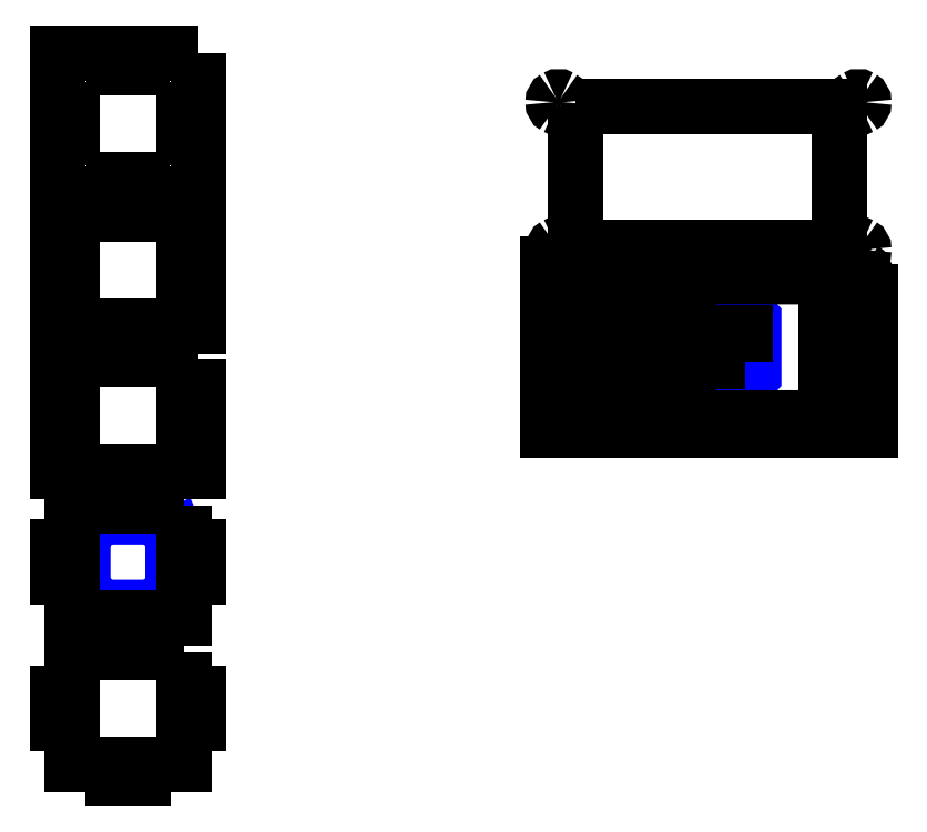
<metadata>
{"format":"dxf","ext":"dxf","renderer":"ezdxf+matplotlib","layout":"modelspace","background":"white","min_lineweight":24,"dpi":150}
</metadata>
<code>
0
SECTION
2
ENTITIES
0
LWPOLYLINE
8
Layer_1
90
8
70
1
10
401.2
20
444.2
30
0
10
411.4
20
433.9
30
0
10
411.4
20
401.9
30
0
10
401.2
20
391.5
30
0
10
369.2
20
391.5
30
0
10
359
20
401.9
30
0
10
359
20
433.9
30
0
10
369.2
20
444.2
30
0
0
LWPOLYLINE
8
Layer_1
90
4
70
1
10
355.7
20
437.7
30
0
10
355.7
20
398
30
0
10
338.4
20
398
30
0
10
338.4
20
437.7
30
0
0
LWPOLYLINE
8
Layer_1
90
16
70
1
10
317
20
376.7
30
0
10
316.9
20
376.8
30
0
10
316.9
20
397.1
30
0
10
316.9
20
459
30
0
10
357
20
459
30
0
10
357
20
459
30
0
10
357
20
450.5
30
0
10
373.5
20
450.5
30
0
10
373.5
20
459
30
0
10
453.5
20
459
30
0
10
453.5
20
459
30
0
10
453.5
20
376.7
30
0
10
373.5
20
376.8
30
0
10
373.5
20
385.3
30
0
10
357
20
385.3
30
0
10
357
20
376.8
30
0
0
LWPOLYLINE
8
Layer_1
90
4
70
1
10
388.3
20
423.1
30
0
10
388.3
20
412.6
30
0
10
382.1
20
412.6
30
0
10
382.1
20
423.1
30
0
0
LWPOLYLINE
8
Layer_1
90
4
70
1
10
355.7
20
437.7
30
0
10
355.7
20
398
30
0
10
338.4
20
398
30
0
10
338.4
20
437.7
30
0
0
LWPOLYLINE
8
Layer_1
90
4
70
1
10
406.3
20
409.7
30
0
10
406.3
20
426.1
30
0
10
397.8
20
426.1
30
0
10
397.8
20
409.7
30
0
0
LWPOLYLINE
8
Layer_1
90
4
70
1
10
324.1
20
426.1
30
0
10
324.1
20
409.7
30
0
10
332.6
20
409.7
30
0
10
332.6
20
426.1
30
0
0
SPLINE
8
Layer_1
70
8
71
3
72
8
73
4
74
0
40
0
40
0
40
0
40
0
40
1
40
1
40
1
40
1
10
73.56
20
263.8
30
0
10
72.55
20
263.8
30
0
10
71.61
20
264.3
30
0
10
71.1
20
265.2
30
0
0
SPLINE
8
Layer_1
70
8
71
3
72
8
73
4
74
0
40
0
40
0
40
0
40
0
40
1
40
1
40
1
40
1
10
71.1
20
265.2
30
0
10
70.6
20
266.1
30
0
10
70.6
20
267.2
30
0
10
71.1
20
268
30
0
0
SPLINE
8
Layer_1
70
8
71
3
72
8
73
4
74
0
40
0
40
0
40
0
40
0
40
1
40
1
40
1
40
1
10
71.1
20
268
30
0
10
71.61
20
268.9
30
0
10
72.55
20
269.5
30
0
10
73.56
20
269.5
30
0
0
SPLINE
8
Layer_1
70
8
71
3
72
8
73
4
74
0
40
0
40
0
40
0
40
0
40
1
40
1
40
1
40
1
10
73.56
20
269.5
30
0
10
74.57
20
269.5
30
0
10
75.51
20
268.9
30
0
10
76.01
20
268
30
0
0
SPLINE
8
Layer_1
70
8
71
3
72
8
73
4
74
0
40
0
40
0
40
0
40
0
40
1
40
1
40
1
40
1
10
76.01
20
268
30
0
10
76.52
20
267.2
30
0
10
76.52
20
266.1
30
0
10
76.01
20
265.2
30
0
0
SPLINE
8
Layer_1
70
8
71
3
72
8
73
4
74
0
40
0
40
0
40
0
40
0
40
1
40
1
40
1
40
1
10
76.01
20
265.2
30
0
10
75.51
20
264.3
30
0
10
74.57
20
263.8
30
0
10
73.56
20
263.8
30
0
0
LWPOLYLINE
8
Layer_1
90
8
70
1
10
63.35
20
319.3
30
0
10
73.56
20
309
30
0
10
73.56
20
277
30
0
10
63.35
20
266.6
30
0
10
31.32
20
266.6
30
0
10
21.12
20
277
30
0
10
21.12
20
309
30
0
10
31.32
20
319.3
30
0
0
SPLINE
8
Layer_1
70
8
71
3
72
8
73
4
74
0
40
0
40
0
40
0
40
0
40
1
40
1
40
1
40
1
10
66.47
20
319.3
30
0
10
65.46
20
319.3
30
0
10
64.52
20
319.9
30
0
10
64.02
20
320.8
30
0
0
SPLINE
8
Layer_1
70
8
71
3
72
8
73
4
74
0
40
0
40
0
40
0
40
0
40
1
40
1
40
1
40
1
10
64.02
20
320.8
30
0
10
63.51
20
321.6
30
0
10
63.51
20
322.7
30
0
10
64.02
20
323.6
30
0
0
SPLINE
8
Layer_1
70
8
71
3
72
8
73
4
74
0
40
0
40
0
40
0
40
0
40
1
40
1
40
1
40
1
10
64.02
20
323.6
30
0
10
64.52
20
324.5
30
0
10
65.46
20
325
30
0
10
66.47
20
325
30
0
0
SPLINE
8
Layer_1
70
8
71
3
72
8
73
4
74
0
40
0
40
0
40
0
40
0
40
1
40
1
40
1
40
1
10
66.47
20
325
30
0
10
67.49
20
325
30
0
10
68.42
20
324.5
30
0
10
68.93
20
323.6
30
0
0
SPLINE
8
Layer_1
70
8
71
3
72
8
73
4
74
0
40
0
40
0
40
0
40
0
40
1
40
1
40
1
40
1
10
68.93
20
323.6
30
0
10
69.43
20
322.7
30
0
10
69.43
20
321.6
30
0
10
68.93
20
320.8
30
0
0
SPLINE
8
Layer_1
70
8
71
3
72
8
73
4
74
0
40
0
40
0
40
0
40
0
40
1
40
1
40
1
40
1
10
68.93
20
320.8
30
0
10
68.42
20
319.9
30
0
10
67.49
20
319.3
30
0
10
66.47
20
319.3
30
0
0
LWPOLYLINE
8
Layer_1
90
1
70
1
10
73.56
20
263.8
30
0
0
LWPOLYLINE
8
Layer_1
90
1
70
1
10
66.47
20
319.3
30
0
0
LWPOLYLINE
8
Layer_1
90
20
70
1
10
79.94
20
325.6
30
0
10
79.94
20
301.8
30
0
10
88.44
20
301.8
30
0
10
88.44
20
284.2
30
0
10
79.94
20
284.2
30
0
10
79.94
20
260.4
30
0
10
56.13
20
260.4
30
0
10
56.13
20
251.9
30
0
10
38.55
20
251.9
30
0
10
38.55
20
260.4
30
0
10
14.74
20
260.4
30
0
10
14.74
20
284.2
30
0
10
6.237
20
284.2
30
0
10
6.237
20
301.8
30
0
10
14.74
20
301.8
30
0
10
14.74
20
325.6
30
0
10
38.55
20
325.6
30
0
10
38.55
20
334.1
30
0
10
56.13
20
334.1
30
0
10
56.13
20
325.6
30
0
0
LWPOLYLINE
8
Layer_1
90
20
70
1
10
88.44
20
495.7
30
0
10
88.44
20
471.3
30
0
10
79.94
20
471.3
30
0
10
79.94
20
454.8
30
0
10
88.44
20
454.8
30
0
10
88.44
20
430.5
30
0
10
56.13
20
430.5
30
0
10
56.13
20
422
30
0
10
38.55
20
422
30
0
10
38.55
20
430.5
30
0
10
6.237
20
430.5
30
0
10
6.237
20
454.8
30
0
10
14.74
20
454.8
30
0
10
14.74
20
471.3
30
0
10
6.237
20
471.3
30
0
10
6.237
20
495.7
30
0
10
38.55
20
495.7
30
0
10
38.55
20
504.2
30
0
10
56.13
20
504.2
30
0
10
56.13
20
495.7
30
0
0
LWPOLYLINE
8
Layer_1
90
20
70
1
10
79.94
20
240.5
30
0
10
79.94
20
216.7
30
0
10
88.44
20
216.7
30
0
10
88.44
20
199.2
30
0
10
79.94
20
199.2
30
0
10
79.94
20
175.3
30
0
10
56.13
20
175.3
30
0
10
56.13
20
166.8
30
0
10
38.55
20
166.8
30
0
10
38.55
20
175.3
30
0
10
14.74
20
175.3
30
0
10
14.74
20
199.2
30
0
10
6.237
20
199.2
30
0
10
6.237
20
216.7
30
0
10
14.74
20
216.7
30
0
10
14.74
20
240.5
30
0
10
38.55
20
240.5
30
0
10
38.55
20
249
30
0
10
56.13
20
249
30
0
10
56.13
20
240.5
30
0
0
LWPOLYLINE
8
Layer_1
90
20
70
1
10
88.44
20
410.6
30
0
10
88.44
20
386.2
30
0
10
79.94
20
386.2
30
0
10
79.94
20
369.8
30
0
10
88.44
20
369.8
30
0
10
88.44
20
345.4
30
0
10
56.13
20
345.4
30
0
10
56.13
20
336.9
30
0
10
38.55
20
336.9
30
0
10
38.55
20
345.4
30
0
10
6.237
20
345.4
30
0
10
6.237
20
369.8
30
0
10
14.74
20
369.8
30
0
10
14.74
20
386.2
30
0
10
6.237
20
386.2
30
0
10
6.237
20
410.6
30
0
10
38.55
20
410.6
30
0
10
38.55
20
419.1
30
0
10
56.13
20
419.1
30
0
10
56.13
20
410.6
30
0
0
LWPOLYLINE
8
Layer_1
90
20
70
1
10
88.44
20
589.1
30
0
10
88.44
20
556.2
30
0
10
79.94
20
556.2
30
0
10
79.94
20
539.7
30
0
10
88.44
20
539.7
30
0
10
88.44
20
506.9
30
0
10
55.56
20
506.9
30
0
10
55.56
20
515.4
30
0
10
39.12
20
515.4
30
0
10
39.12
20
506.9
30
0
10
6.237
20
506.9
30
0
10
6.237
20
539.7
30
0
10
14.74
20
539.7
30
0
10
14.74
20
556.2
30
0
10
6.237
20
556.2
30
0
10
6.237
20
589.1
30
0
10
39.12
20
589.1
30
0
10
39.12
20
580.6
30
0
10
55.56
20
580.6
30
0
10
55.56
20
589.1
30
0
0
SPLINE
8
Layer_1
70
8
71
3
72
8
73
4
74
0
40
0
40
0
40
0
40
0
40
1
40
1
40
1
40
1
10
475.4
20
560.4
30
0
10
475.4
20
559.3
30
0
10
474.8
20
558.2
30
0
10
473.9
20
557.7
30
0
0
SPLINE
8
Layer_1
70
8
71
3
72
8
73
4
74
0
40
0
40
0
40
0
40
0
40
1
40
1
40
1
40
1
10
473.9
20
557.7
30
0
10
472.9
20
557.1
30
0
10
471.7
20
557.1
30
0
10
470.7
20
557.7
30
0
0
SPLINE
8
Layer_1
70
8
71
3
72
8
73
4
74
0
40
0
40
0
40
0
40
0
40
1
40
1
40
1
40
1
10
470.7
20
557.7
30
0
10
469.8
20
558.2
30
0
10
469.2
20
559.3
30
0
10
469.2
20
560.4
30
0
0
SPLINE
8
Layer_1
70
8
71
3
72
8
73
4
74
0
40
0
40
0
40
0
40
0
40
1
40
1
40
1
40
1
10
469.2
20
560.4
30
0
10
469.2
20
561.5
30
0
10
469.8
20
562.5
30
0
10
470.7
20
563.1
30
0
0
SPLINE
8
Layer_1
70
8
71
3
72
8
73
4
74
0
40
0
40
0
40
0
40
0
40
1
40
1
40
1
40
1
10
470.7
20
563.1
30
0
10
471.7
20
563.6
30
0
10
472.9
20
563.6
30
0
10
473.9
20
563.1
30
0
0
SPLINE
8
Layer_1
70
8
71
3
72
8
73
4
74
0
40
0
40
0
40
0
40
0
40
1
40
1
40
1
40
1
10
473.9
20
563.1
30
0
10
474.8
20
562.5
30
0
10
475.4
20
561.5
30
0
10
475.4
20
560.4
30
0
0
LWPOLYLINE
8
Layer_1
90
4
70
1
10
307.7
20
558.2
30
0
10
461.4
20
558.2
30
0
10
461.4
20
475.9
30
0
10
307.7
20
475.9
30
0
0
SPLINE
8
Layer_1
70
8
71
3
72
8
73
4
74
0
40
0
40
0
40
0
40
0
40
1
40
1
40
1
40
1
10
475.4
20
474.6
30
0
10
475.4
20
473.5
30
0
10
474.8
20
472.5
30
0
10
473.9
20
471.9
30
0
0
SPLINE
8
Layer_1
70
8
71
3
72
8
73
4
74
0
40
0
40
0
40
0
40
0
40
1
40
1
40
1
40
1
10
473.9
20
471.9
30
0
10
472.9
20
471.4
30
0
10
471.7
20
471.4
30
0
10
470.7
20
471.9
30
0
0
SPLINE
8
Layer_1
70
8
71
3
72
8
73
4
74
0
40
0
40
0
40
0
40
0
40
1
40
1
40
1
40
1
10
470.7
20
471.9
30
0
10
469.8
20
472.5
30
0
10
469.2
20
473.5
30
0
10
469.2
20
474.6
30
0
0
SPLINE
8
Layer_1
70
8
71
3
72
8
73
4
74
0
40
0
40
0
40
0
40
0
40
1
40
1
40
1
40
1
10
469.2
20
474.6
30
0
10
469.2
20
475.7
30
0
10
469.8
20
476.8
30
0
10
470.7
20
477.3
30
0
0
SPLINE
8
Layer_1
70
8
71
3
72
8
73
4
74
0
40
0
40
0
40
0
40
0
40
1
40
1
40
1
40
1
10
470.7
20
477.3
30
0
10
471.7
20
477.9
30
0
10
472.9
20
477.9
30
0
10
473.9
20
477.3
30
0
0
SPLINE
8
Layer_1
70
8
71
3
72
8
73
4
74
0
40
0
40
0
40
0
40
0
40
1
40
1
40
1
40
1
10
473.9
20
477.3
30
0
10
474.8
20
476.8
30
0
10
475.4
20
475.7
30
0
10
475.4
20
474.6
30
0
0
LWPOLYLINE
8
Layer_1
90
1
70
1
10
475.4
20
560.4
30
0
0
SPLINE
8
Layer_1
70
8
71
3
72
8
73
4
74
0
40
0
40
0
40
0
40
0
40
1
40
1
40
1
40
1
10
300.9
20
560.4
30
0
10
300.9
20
559.3
30
0
10
300.3
20
558.2
30
0
10
299.3
20
557.7
30
0
0
SPLINE
8
Layer_1
70
8
71
3
72
8
73
4
74
0
40
0
40
0
40
0
40
0
40
1
40
1
40
1
40
1
10
299.3
20
557.7
30
0
10
298.4
20
557.1
30
0
10
297.2
20
557.1
30
0
10
296.2
20
557.7
30
0
0
SPLINE
8
Layer_1
70
8
71
3
72
8
73
4
74
0
40
0
40
0
40
0
40
0
40
1
40
1
40
1
40
1
10
296.2
20
557.7
30
0
10
295.3
20
558.2
30
0
10
294.7
20
559.3
30
0
10
294.7
20
560.4
30
0
0
SPLINE
8
Layer_1
70
8
71
3
72
8
73
4
74
0
40
0
40
0
40
0
40
0
40
1
40
1
40
1
40
1
10
294.7
20
560.4
30
0
10
294.7
20
561.5
30
0
10
295.3
20
562.5
30
0
10
296.2
20
563.1
30
0
0
SPLINE
8
Layer_1
70
8
71
3
72
8
73
4
74
0
40
0
40
0
40
0
40
0
40
1
40
1
40
1
40
1
10
296.2
20
563.1
30
0
10
297.2
20
563.6
30
0
10
298.4
20
563.6
30
0
10
299.3
20
563.1
30
0
0
SPLINE
8
Layer_1
70
8
71
3
72
8
73
4
74
0
40
0
40
0
40
0
40
0
40
1
40
1
40
1
40
1
10
299.3
20
563.1
30
0
10
300.3
20
562.5
30
0
10
300.9
20
561.5
30
0
10
300.9
20
560.4
30
0
0
LWPOLYLINE
8
Layer_1
90
1
70
1
10
475.4
20
474.6
30
0
0
SPLINE
8
Layer_1
70
8
71
3
72
8
73
4
74
0
40
0
40
0
40
0
40
0
40
1
40
1
40
1
40
1
10
300.9
20
474.6
30
0
10
300.9
20
473.5
30
0
10
300.3
20
472.5
30
0
10
299.3
20
471.9
30
0
0
SPLINE
8
Layer_1
70
8
71
3
72
8
73
4
74
0
40
0
40
0
40
0
40
0
40
1
40
1
40
1
40
1
10
299.3
20
471.9
30
0
10
298.4
20
471.4
30
0
10
297.2
20
471.4
30
0
10
296.2
20
471.9
30
0
0
SPLINE
8
Layer_1
70
8
71
3
72
8
73
4
74
0
40
0
40
0
40
0
40
0
40
1
40
1
40
1
40
1
10
296.2
20
471.9
30
0
10
295.3
20
472.5
30
0
10
294.7
20
473.5
30
0
10
294.7
20
474.6
30
0
0
SPLINE
8
Layer_1
70
8
71
3
72
8
73
4
74
0
40
0
40
0
40
0
40
0
40
1
40
1
40
1
40
1
10
294.7
20
474.6
30
0
10
294.7
20
475.7
30
0
10
295.3
20
476.8
30
0
10
296.2
20
477.3
30
0
0
SPLINE
8
Layer_1
70
8
71
3
72
8
73
4
74
0
40
0
40
0
40
0
40
0
40
1
40
1
40
1
40
1
10
296.2
20
477.3
30
0
10
297.2
20
477.9
30
0
10
298.4
20
477.9
30
0
10
299.3
20
477.3
30
0
0
SPLINE
8
Layer_1
70
8
71
3
72
8
73
4
74
0
40
0
40
0
40
0
40
0
40
1
40
1
40
1
40
1
10
299.3
20
477.3
30
0
10
300.3
20
476.8
30
0
10
300.9
20
475.7
30
0
10
300.9
20
474.6
30
0
0
LWPOLYLINE
8
Layer_1
90
1
70
1
10
300.9
20
560.4
30
0
0
LWPOLYLINE
8
Layer_1
90
1
70
1
10
300.9
20
474.6
30
0
0
SPLINE
8
Layer_1
70
8
71
3
72
8
73
4
74
0
40
0
40
0
40
0
40
0
40
1
40
1
40
1
40
1
10
476
20
460.8
30
0
10
476
20
459.6
30
0
10
475.5
20
458.6
30
0
10
474.5
20
458.1
30
0
0
SPLINE
8
Layer_1
70
8
71
3
72
8
73
4
74
0
40
0
40
0
40
0
40
0
40
1
40
1
40
1
40
1
10
474.5
20
458.1
30
0
10
473.5
20
457.5
30
0
10
472.3
20
457.5
30
0
10
471.4
20
458.1
30
0
0
SPLINE
8
Layer_1
70
8
71
3
72
8
73
4
74
0
40
0
40
0
40
0
40
0
40
1
40
1
40
1
40
1
10
471.4
20
458.1
30
0
10
470.4
20
458.6
30
0
10
469.8
20
459.6
30
0
10
469.8
20
460.8
30
0
0
SPLINE
8
Layer_1
70
8
71
3
72
8
73
4
74
0
40
0
40
0
40
0
40
0
40
1
40
1
40
1
40
1
10
469.8
20
460.8
30
0
10
469.8
20
461.9
30
0
10
470.4
20
462.9
30
0
10
471.4
20
463.5
30
0
0
SPLINE
8
Layer_1
70
8
71
3
72
8
73
4
74
0
40
0
40
0
40
0
40
0
40
1
40
1
40
1
40
1
10
471.4
20
463.5
30
0
10
472.3
20
464
30
0
10
473.5
20
464
30
0
10
474.5
20
463.5
30
0
0
SPLINE
8
Layer_1
70
8
71
3
72
8
73
4
74
0
40
0
40
0
40
0
40
0
40
1
40
1
40
1
40
1
10
474.5
20
463.5
30
0
10
475.5
20
462.9
30
0
10
476
20
461.9
30
0
10
476
20
460.8
30
0
0
LWPOLYLINE
8
Layer_1
90
5
70
1
10
479
20
466.1
30
0
10
479
20
369.6
30
0
10
291.3
20
369.6
30
0
10
291.3
20
466.1
30
0
10
291.3
20
466.1
30
0
0
SPLINE
8
Layer_1
70
8
71
3
72
8
73
4
74
0
40
0
40
0
40
0
40
0
40
1
40
1
40
1
40
1
10
476
20
375
30
0
10
476
20
373.9
30
0
10
475.5
20
372.8
30
0
10
474.5
20
372.3
30
0
0
SPLINE
8
Layer_1
70
8
71
3
72
8
73
4
74
0
40
0
40
0
40
0
40
0
40
1
40
1
40
1
40
1
10
474.5
20
372.3
30
0
10
473.5
20
371.7
30
0
10
472.3
20
371.7
30
0
10
471.4
20
372.3
30
0
0
SPLINE
8
Layer_1
70
8
71
3
72
8
73
4
74
0
40
0
40
0
40
0
40
0
40
1
40
1
40
1
40
1
10
471.4
20
372.3
30
0
10
470.4
20
372.8
30
0
10
469.8
20
373.9
30
0
10
469.8
20
375
30
0
0
SPLINE
8
Layer_1
70
8
71
3
72
8
73
4
74
0
40
0
40
0
40
0
40
0
40
1
40
1
40
1
40
1
10
469.8
20
375
30
0
10
469.8
20
376.1
30
0
10
470.4
20
377.1
30
0
10
471.4
20
377.7
30
0
0
SPLINE
8
Layer_1
70
8
71
3
72
8
73
4
74
0
40
0
40
0
40
0
40
0
40
1
40
1
40
1
40
1
10
471.4
20
377.7
30
0
10
472.3
20
378.2
30
0
10
473.5
20
378.2
30
0
10
474.5
20
377.7
30
0
0
SPLINE
8
Layer_1
70
8
71
3
72
8
73
4
74
0
40
0
40
0
40
0
40
0
40
1
40
1
40
1
40
1
10
474.5
20
377.7
30
0
10
475.5
20
377.1
30
0
10
476
20
376.1
30
0
10
476
20
375
30
0
0
LWPOLYLINE
8
Layer_1
90
1
70
1
10
476
20
460.8
30
0
0
SPLINE
8
Layer_1
70
8
71
3
72
8
73
4
74
0
40
0
40
0
40
0
40
0
40
1
40
1
40
1
40
1
10
301.5
20
460.8
30
0
10
301.5
20
459.6
30
0
10
300.9
20
458.6
30
0
10
300
20
458.1
30
0
0
SPLINE
8
Layer_1
70
8
71
3
72
8
73
4
74
0
40
0
40
0
40
0
40
0
40
1
40
1
40
1
40
1
10
300
20
458.1
30
0
10
299
20
457.5
30
0
10
297.8
20
457.5
30
0
10
296.8
20
458.1
30
0
0
SPLINE
8
Layer_1
70
8
71
3
72
8
73
4
74
0
40
0
40
0
40
0
40
0
40
1
40
1
40
1
40
1
10
296.8
20
458.1
30
0
10
295.9
20
458.6
30
0
10
295.3
20
459.6
30
0
10
295.3
20
460.8
30
0
0
SPLINE
8
Layer_1
70
8
71
3
72
8
73
4
74
0
40
0
40
0
40
0
40
0
40
1
40
1
40
1
40
1
10
295.3
20
460.8
30
0
10
295.3
20
461.9
30
0
10
295.9
20
462.9
30
0
10
296.8
20
463.5
30
0
0
SPLINE
8
Layer_1
70
8
71
3
72
8
73
4
74
0
40
0
40
0
40
0
40
0
40
1
40
1
40
1
40
1
10
296.8
20
463.5
30
0
10
297.8
20
464
30
0
10
299
20
464
30
0
10
300
20
463.5
30
0
0
SPLINE
8
Layer_1
70
8
71
3
72
8
73
4
74
0
40
0
40
0
40
0
40
0
40
1
40
1
40
1
40
1
10
300
20
463.5
30
0
10
300.9
20
462.9
30
0
10
301.5
20
461.9
30
0
10
301.5
20
460.8
30
0
0
LWPOLYLINE
8
Layer_1
90
1
70
1
10
476
20
375
30
0
0
SPLINE
8
Layer_1
70
8
71
3
72
8
73
4
74
0
40
0
40
0
40
0
40
0
40
1
40
1
40
1
40
1
10
301.5
20
375
30
0
10
301.5
20
373.9
30
0
10
300.9
20
372.8
30
0
10
300
20
372.3
30
0
0
SPLINE
8
Layer_1
70
8
71
3
72
8
73
4
74
0
40
0
40
0
40
0
40
0
40
1
40
1
40
1
40
1
10
300
20
372.3
30
0
10
299
20
371.7
30
0
10
297.8
20
371.7
30
0
10
296.8
20
372.3
30
0
0
SPLINE
8
Layer_1
70
8
71
3
72
8
73
4
74
0
40
0
40
0
40
0
40
0
40
1
40
1
40
1
40
1
10
296.8
20
372.3
30
0
10
295.9
20
372.8
30
0
10
295.3
20
373.9
30
0
10
295.3
20
375
30
0
0
SPLINE
8
Layer_1
70
8
71
3
72
8
73
4
74
0
40
0
40
0
40
0
40
0
40
1
40
1
40
1
40
1
10
295.3
20
375
30
0
10
295.3
20
376.1
30
0
10
295.9
20
377.1
30
0
10
296.8
20
377.7
30
0
0
SPLINE
8
Layer_1
70
8
71
3
72
8
73
4
74
0
40
0
40
0
40
0
40
0
40
1
40
1
40
1
40
1
10
296.8
20
377.7
30
0
10
297.8
20
378.2
30
0
10
299
20
378.2
30
0
10
300
20
377.7
30
0
0
SPLINE
8
Layer_1
70
8
71
3
72
8
73
4
74
0
40
0
40
0
40
0
40
0
40
1
40
1
40
1
40
1
10
300
20
377.7
30
0
10
300.9
20
377.1
30
0
10
301.5
20
376.1
30
0
10
301.5
20
375
30
0
0
LWPOLYLINE
8
Layer_1
90
1
70
1
10
301.5
20
460.8
30
0
0
LWPOLYLINE
8
Layer_1
90
1
70
1
10
301.5
20
375
30
0
0
ENDSEC
0
EOF

</code>
